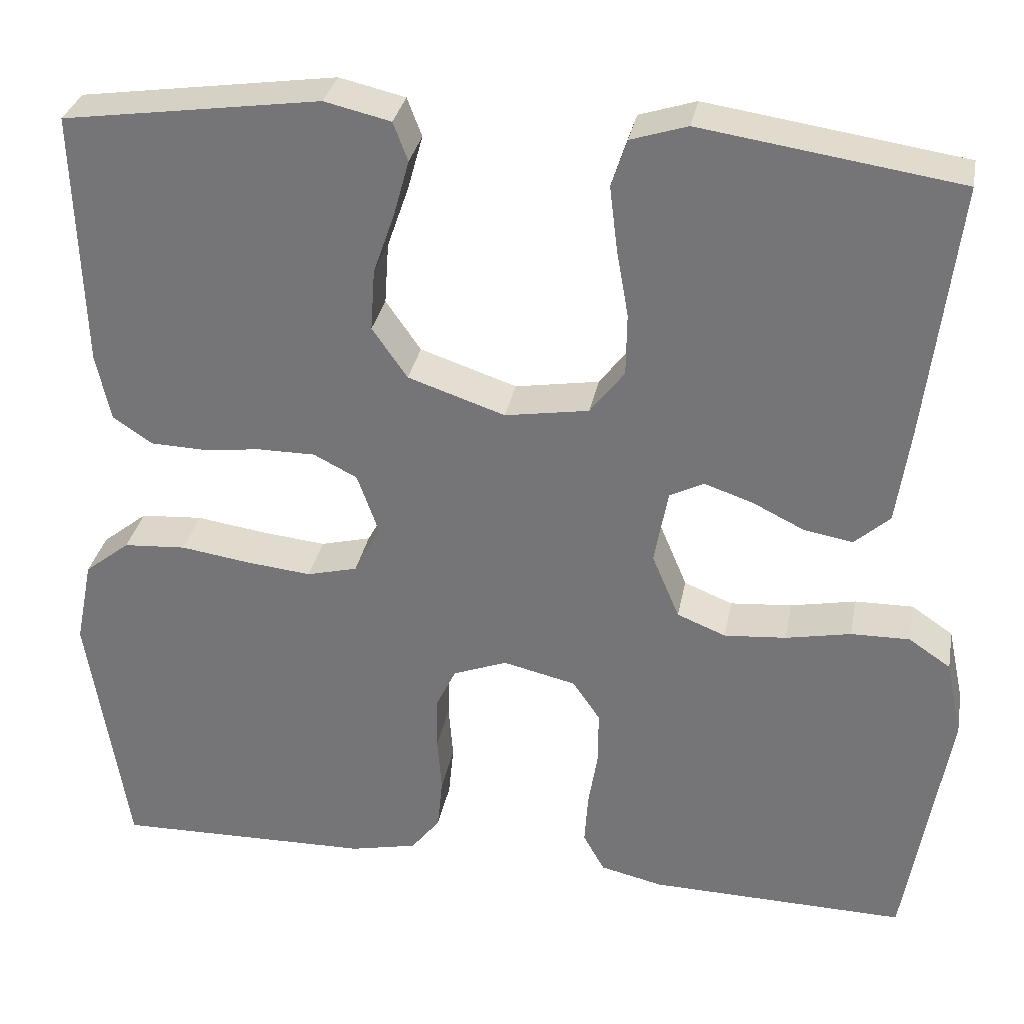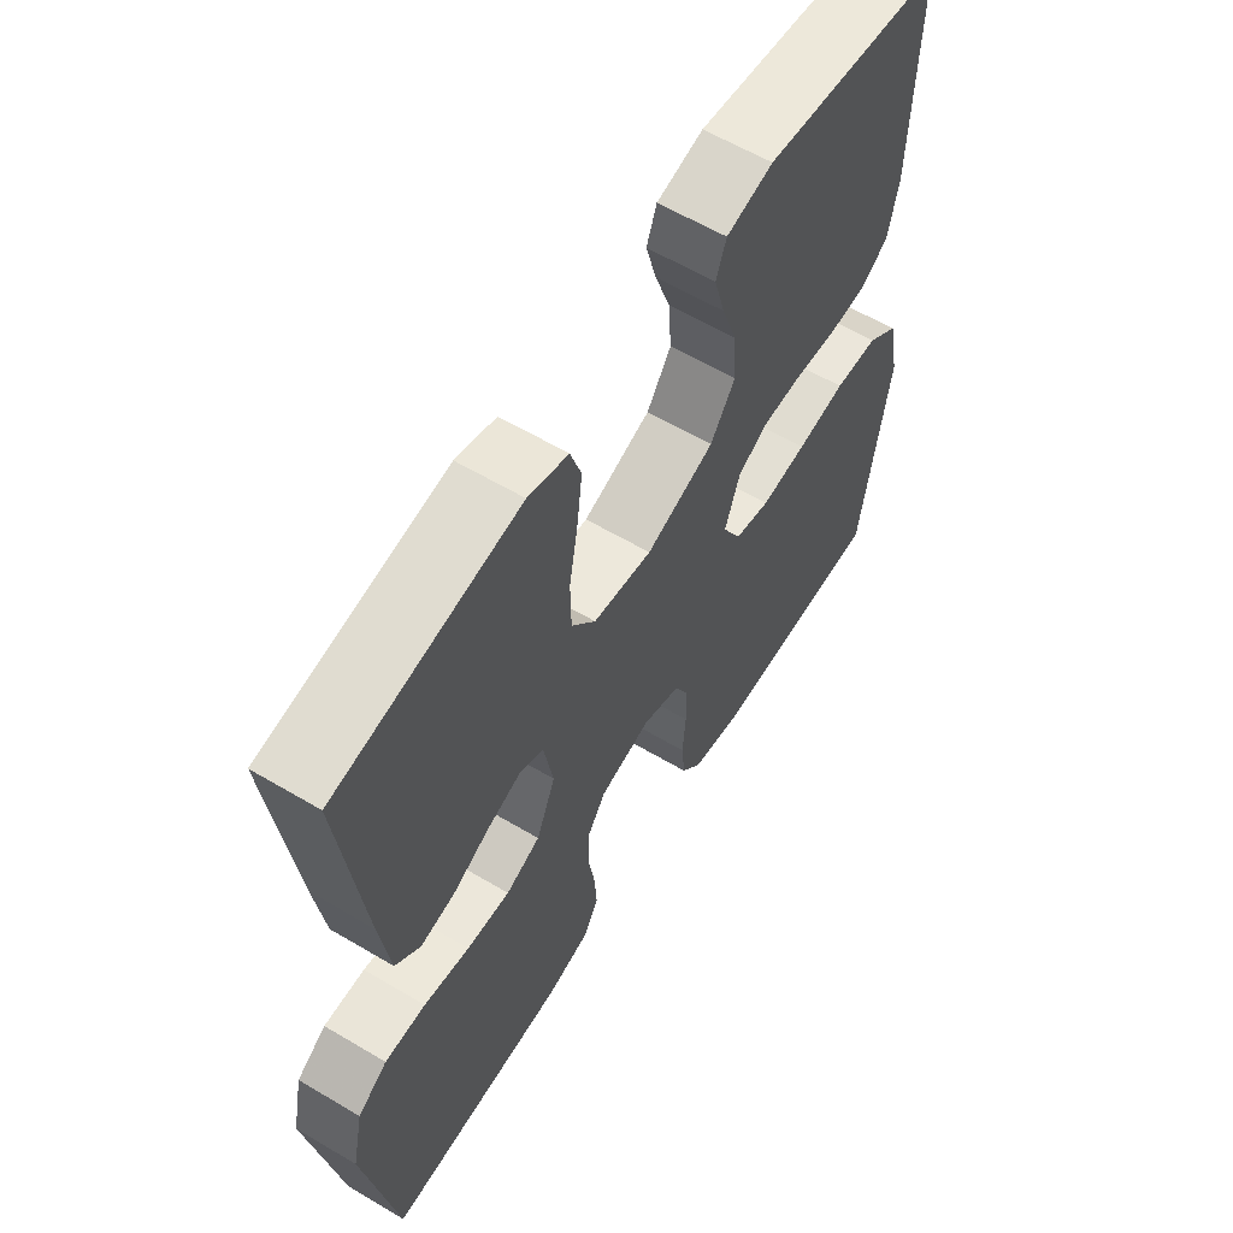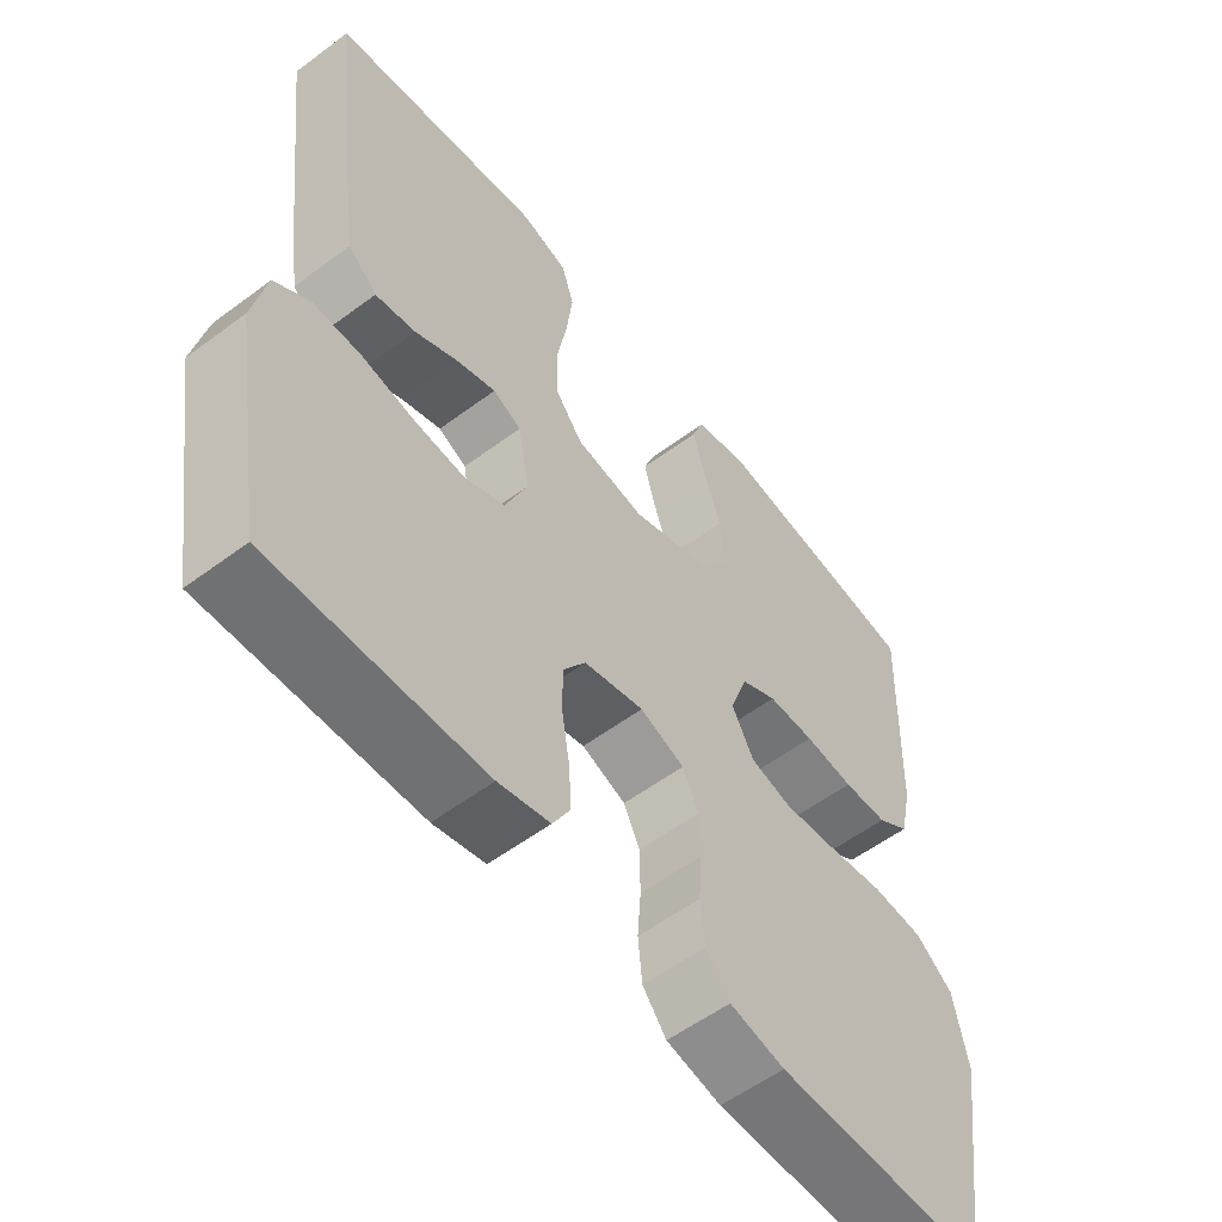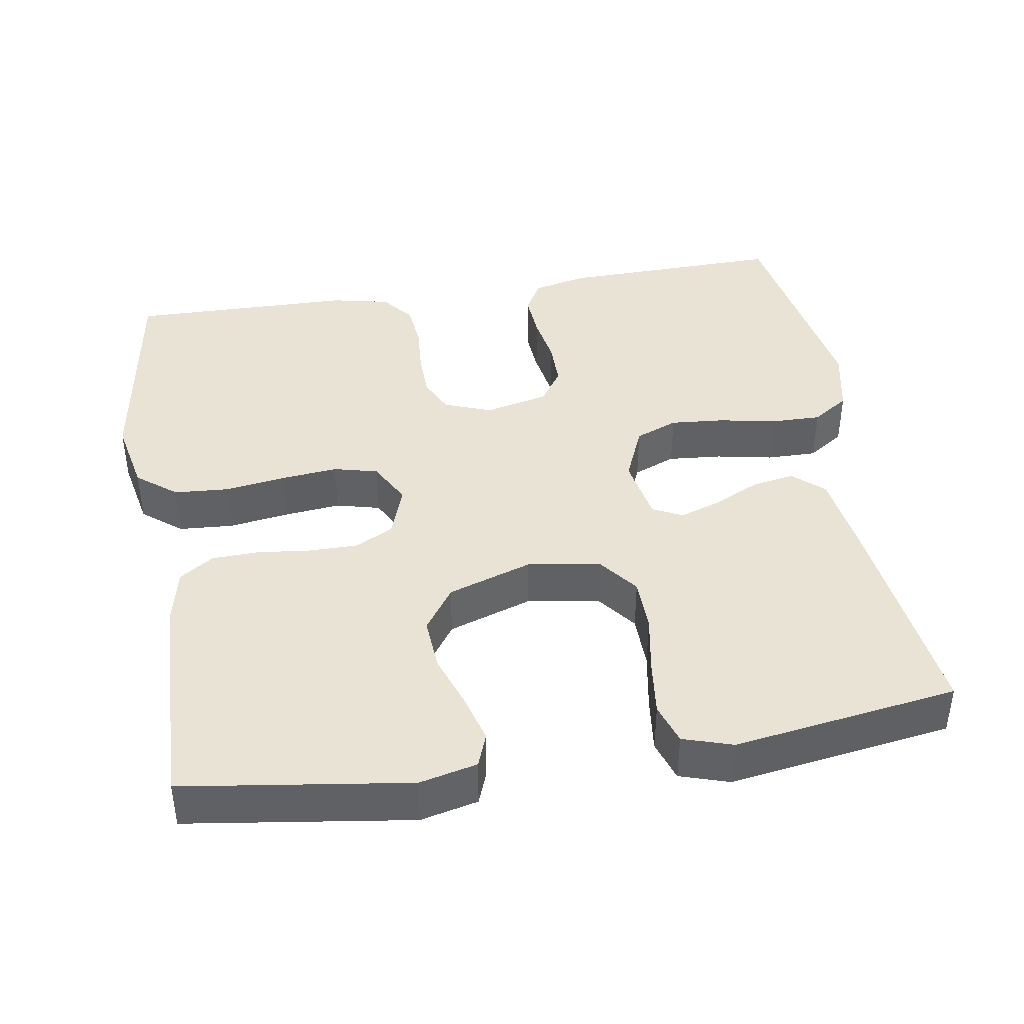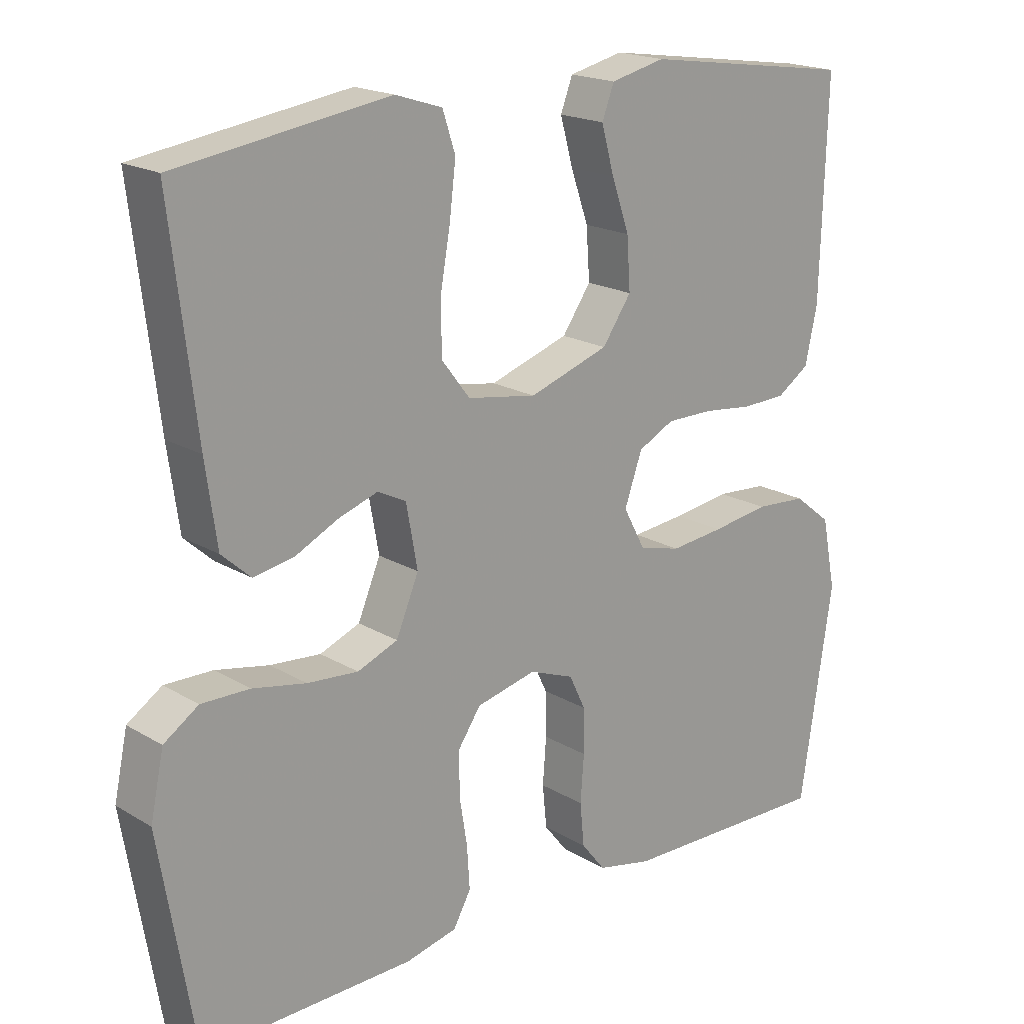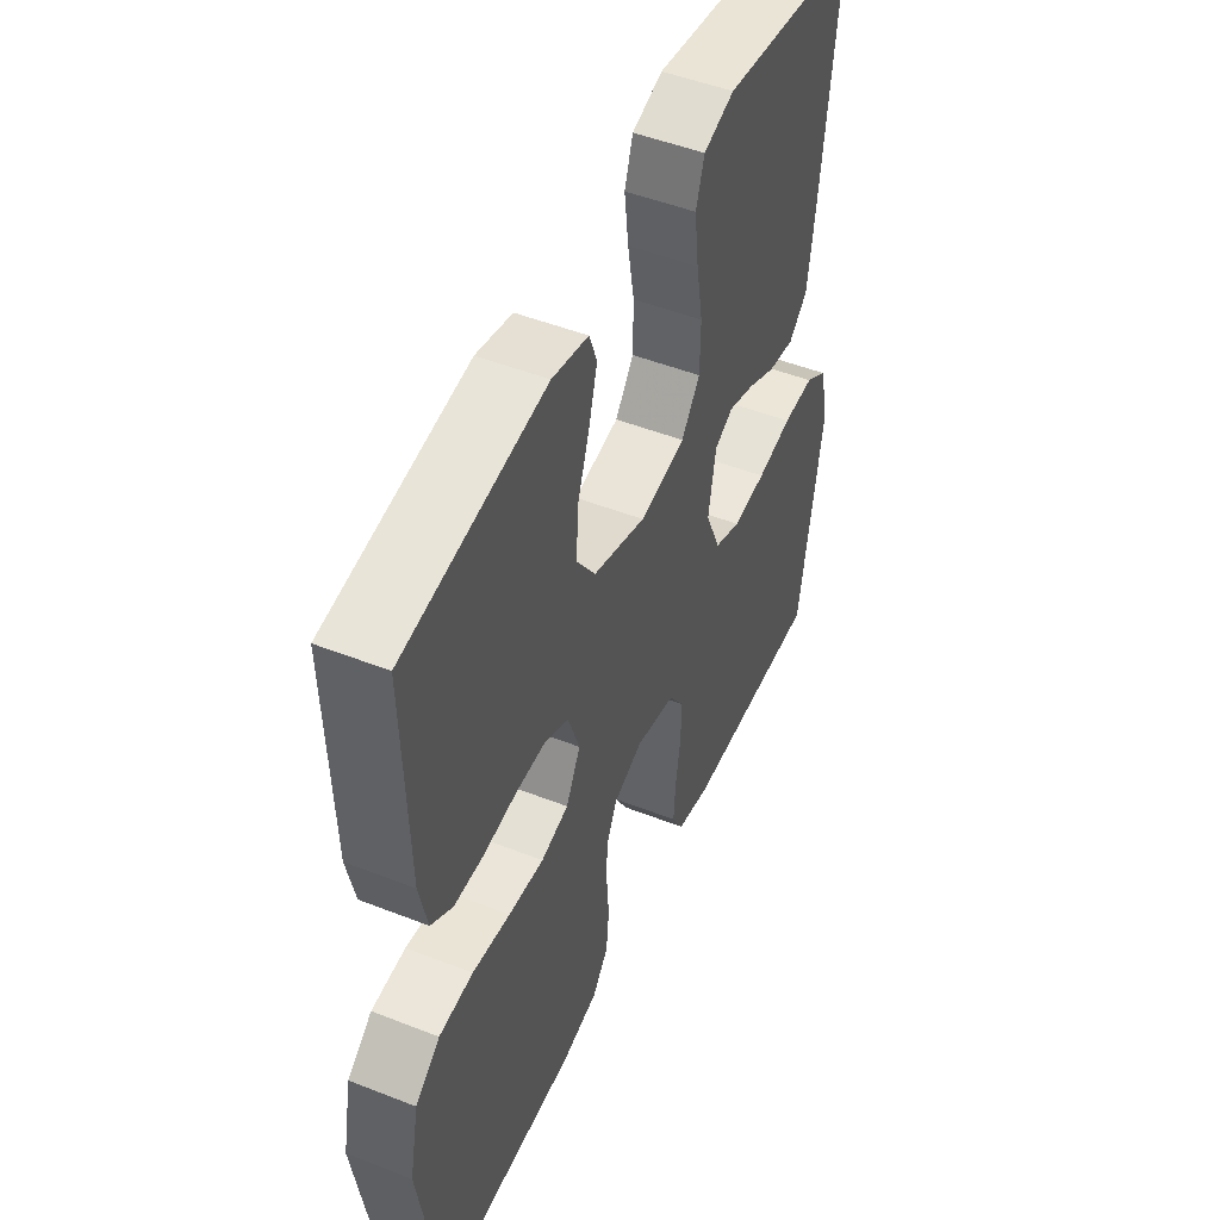
<metadata>
{"format":"obj","ext":"obj","renderer":"f3d","projection":"perspective","resolution":1024,"background":"white","views":[{"elev":31.7,"azim":10.6,"up":"+Z"},{"elev":60.4,"azim":121.2,"up":"+Z"},{"elev":-56.2,"azim":128.0,"up":"+Z"},{"elev":41.1,"azim":-9.3,"up":"+Y"},{"elev":18.9,"azim":138.3,"up":"+Z"},{"elev":49.2,"azim":-66.5,"up":"+Z"}]}
</metadata>
<code>
v 0.5 0.07 0.5
v 0.464 0.07 0.2
v 0.448 0.07 0.086
v 0.407 0.07 0.049
v 0.35 0.07 0.059
v 0.289 0.07 0.089
v 0.233 0.07 0.108
v 0.193 0.07 0.088
v 0.177 0.07 0
v 0.209 0.07 -0.076
v 0.266 0.07 -0.099
v 0.338 0.07 -0.093
v 0.414 0.07 -0.078
v 0.482 0.07 -0.077
v 0.531 0.07 -0.11
v 0.55 0.07 -0.2
v 0.5 0.07 -0.5
v 0.2 0.07 -0.493
v 0.127 0.07 -0.476
v 0.102 0.07 -0.431
v 0.106 0.07 -0.37
v 0.117 0.07 -0.302
v 0.117 0.07 -0.24
v 0.085 0.07 -0.193
v 0 0.07 -0.173
v -0.063 0.07 -0.197
v -0.086 0.07 -0.245
v -0.087 0.07 -0.308
v -0.082 0.07 -0.374
v -0.088 0.07 -0.435
v -0.122 0.07 -0.478
v -0.2 0.07 -0.495
v -0.5 0.07 -0.5
v -0.546 0.07 -0.2
v -0.526 0.07 -0.1
v -0.473 0.07 -0.058
v -0.4 0.07 -0.053
v -0.319 0.07 -0.065
v -0.243 0.07 -0.073
v -0.184 0.07 -0.058
v -0.153 0.07 0
v -0.178 0.07 0.071
v -0.229 0.07 0.097
v -0.295 0.07 0.097
v -0.365 0.07 0.089
v -0.428 0.07 0.091
v -0.474 0.07 0.122
v -0.491 0.07 0.2
v -0.5 0.07 0.5
v -0.2 0.07 0.543
v -0.123 0.07 0.525
v -0.106 0.07 0.48
v -0.124 0.07 0.415
v -0.149 0.07 0.343
v -0.154 0.07 0.271
v -0.113 0.07 0.212
v 0 0.07 0.174
v 0.098 0.07 0.19
v 0.138 0.07 0.242
v 0.139 0.07 0.315
v 0.125 0.07 0.395
v 0.116 0.07 0.469
v 0.134 0.07 0.524
v 0.2 0.07 0.545
v 0.5 0 0.5
v 0.464 0 0.2
v 0.448 0 0.086
v 0.407 0 0.049
v 0.35 0 0.059
v 0.289 0 0.089
v 0.233 0 0.108
v 0.193 0 0.088
v 0.177 0 0
v 0.209 0 -0.076
v 0.266 0 -0.099
v 0.338 0 -0.093
v 0.414 0 -0.078
v 0.482 0 -0.077
v 0.531 0 -0.11
v 0.55 0 -0.2
v 0.5 0 -0.5
v 0.2 0 -0.493
v 0.127 0 -0.476
v 0.102 0 -0.431
v 0.106 0 -0.37
v 0.117 0 -0.302
v 0.117 0 -0.24
v 0.085 0 -0.193
v 0 0 -0.173
v -0.063 0 -0.197
v -0.086 0 -0.245
v -0.087 0 -0.308
v -0.082 0 -0.374
v -0.088 0 -0.435
v -0.122 0 -0.478
v -0.2 0 -0.495
v -0.5 0 -0.5
v -0.546 0 -0.2
v -0.526 0 -0.1
v -0.473 0 -0.058
v -0.4 0 -0.053
v -0.319 0 -0.065
v -0.243 0 -0.073
v -0.184 0 -0.058
v -0.153 0 0
v -0.178 0 0.071
v -0.229 0 0.097
v -0.295 0 0.097
v -0.365 0 0.089
v -0.428 0 0.091
v -0.474 0 0.122
v -0.491 0 0.2
v -0.5 0 0.5
v -0.2 0 0.543
v -0.123 0 0.525
v -0.106 0 0.48
v -0.124 0 0.415
v -0.149 0 0.343
v -0.154 0 0.271
v -0.113 0 0.212
v 0 0 0.174
v 0.098 0 0.19
v 0.138 0 0.242
v 0.139 0 0.315
v 0.125 0 0.395
v 0.116 0 0.469
v 0.134 0 0.524
v 0.2 0 0.545
f 4 5 6
f 3 4 6
f 2 3 6
f 1 2 6
f 64 1 6
f 63 64 6
f 62 63 6
f 61 62 6
f 60 61 6
f 59 60 6 7
f 58 59 7 8
f 57 58 8 9
f 56 57 9 10
f 52 53 54
f 51 52 54
f 50 51 54
f 49 50 54
f 48 49 54
f 47 48 54
f 46 47 54
f 45 46 54
f 44 45 54
f 43 44 54 55
f 42 43 55 56
f 36 37 38
f 35 36 38
f 34 35 38
f 33 34 38
f 32 33 38
f 31 32 38
f 30 31 38
f 29 30 38
f 28 29 38
f 27 28 38 39
f 26 27 39 40
f 20 21 22
f 19 20 22
f 18 19 22
f 17 18 22
f 16 17 22
f 15 16 22
f 14 15 22
f 13 14 22
f 12 13 22
f 11 12 22 23
f 10 11 23 24
f 10 24 25
f 56 10 25
f 42 56 25
f 41 42 25
f 25 26 40 41
f 70 69 68
f 70 68 67
f 70 67 66
f 70 66 65
f 70 65 128
f 70 128 127
f 70 127 126
f 70 126 125
f 70 125 124
f 71 70 124 123
f 72 71 123 122
f 73 72 122 121
f 74 73 121 120
f 118 117 116
f 118 116 115
f 118 115 114
f 118 114 113
f 118 113 112
f 118 112 111
f 118 111 110
f 118 110 109
f 118 109 108
f 119 118 108 107
f 120 119 107 106
f 102 101 100
f 102 100 99
f 102 99 98
f 102 98 97
f 102 97 96
f 102 96 95
f 102 95 94
f 102 94 93
f 102 93 92
f 103 102 92 91
f 104 103 91 90
f 86 85 84
f 86 84 83
f 86 83 82
f 86 82 81
f 86 81 80
f 86 80 79
f 86 79 78
f 86 78 77
f 86 77 76
f 87 86 76 75
f 88 87 75 74
f 89 88 74
f 89 74 120
f 89 120 106
f 89 106 105
f 105 104 90 89
f 1 65 66 2
f 2 66 67 3
f 3 67 68 4
f 4 68 69 5
f 5 69 70 6
f 6 70 71 7
f 7 71 72 8
f 8 72 73 9
f 9 73 74 10
f 10 74 75 11
f 11 75 76 12
f 12 76 77 13
f 13 77 78 14
f 14 78 79 15
f 15 79 80 16
f 16 80 81 17
f 17 81 82 18
f 18 82 83 19
f 19 83 84 20
f 20 84 85 21
f 21 85 86 22
f 22 86 87 23
f 23 87 88 24
f 24 88 89 25
f 25 89 90 26
f 26 90 91 27
f 27 91 92 28
f 28 92 93 29
f 29 93 94 30
f 30 94 95 31
f 31 95 96 32
f 32 96 97 33
f 33 97 98 34
f 34 98 99 35
f 35 99 100 36
f 36 100 101 37
f 37 101 102 38
f 38 102 103 39
f 39 103 104 40
f 40 104 105 41
f 41 105 106 42
f 42 106 107 43
f 43 107 108 44
f 44 108 109 45
f 45 109 110 46
f 46 110 111 47
f 47 111 112 48
f 48 112 113 49
f 49 113 114 50
f 50 114 115 51
f 51 115 116 52
f 52 116 117 53
f 53 117 118 54
f 54 118 119 55
f 55 119 120 56
f 56 120 121 57
f 57 121 122 58
f 58 122 123 59
f 59 123 124 60
f 60 124 125 61
f 61 125 126 62
f 62 126 127 63
f 63 127 128 64
f 64 128 65 1

</code>
